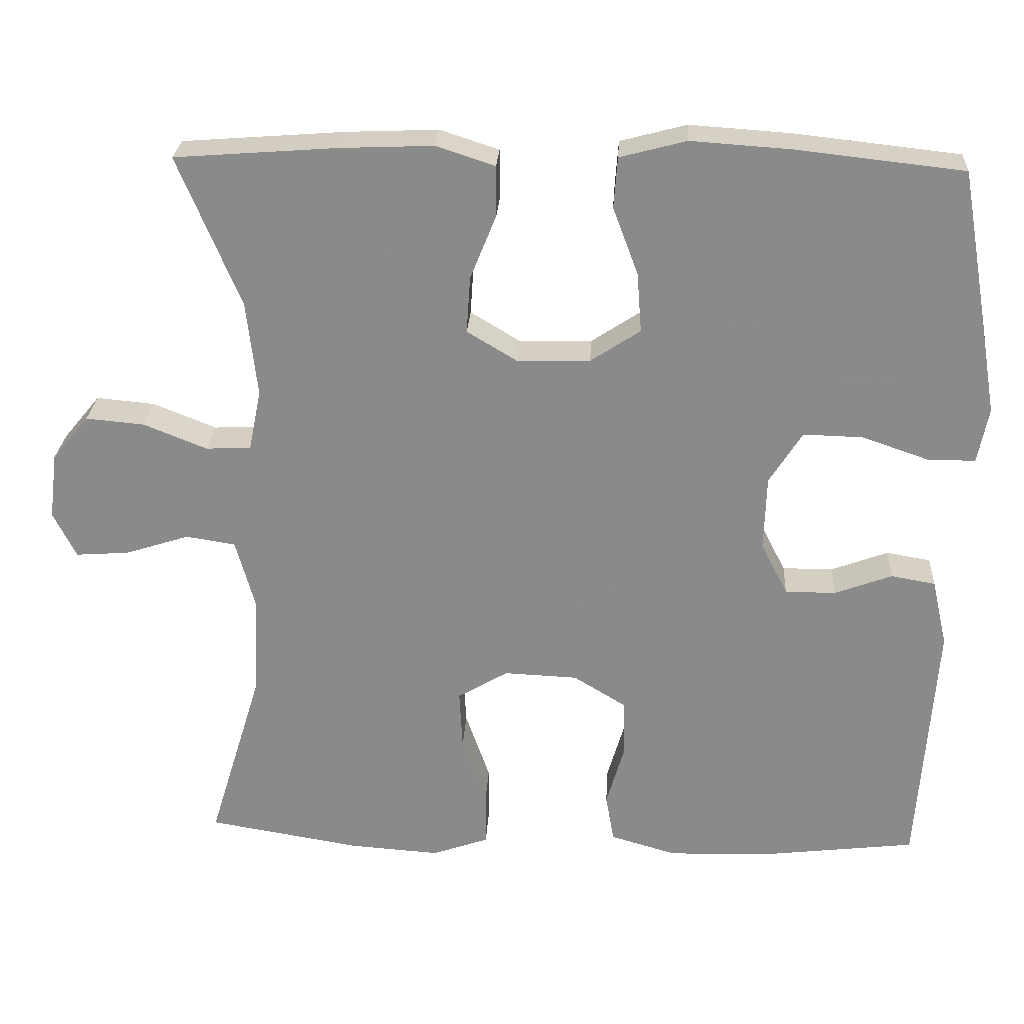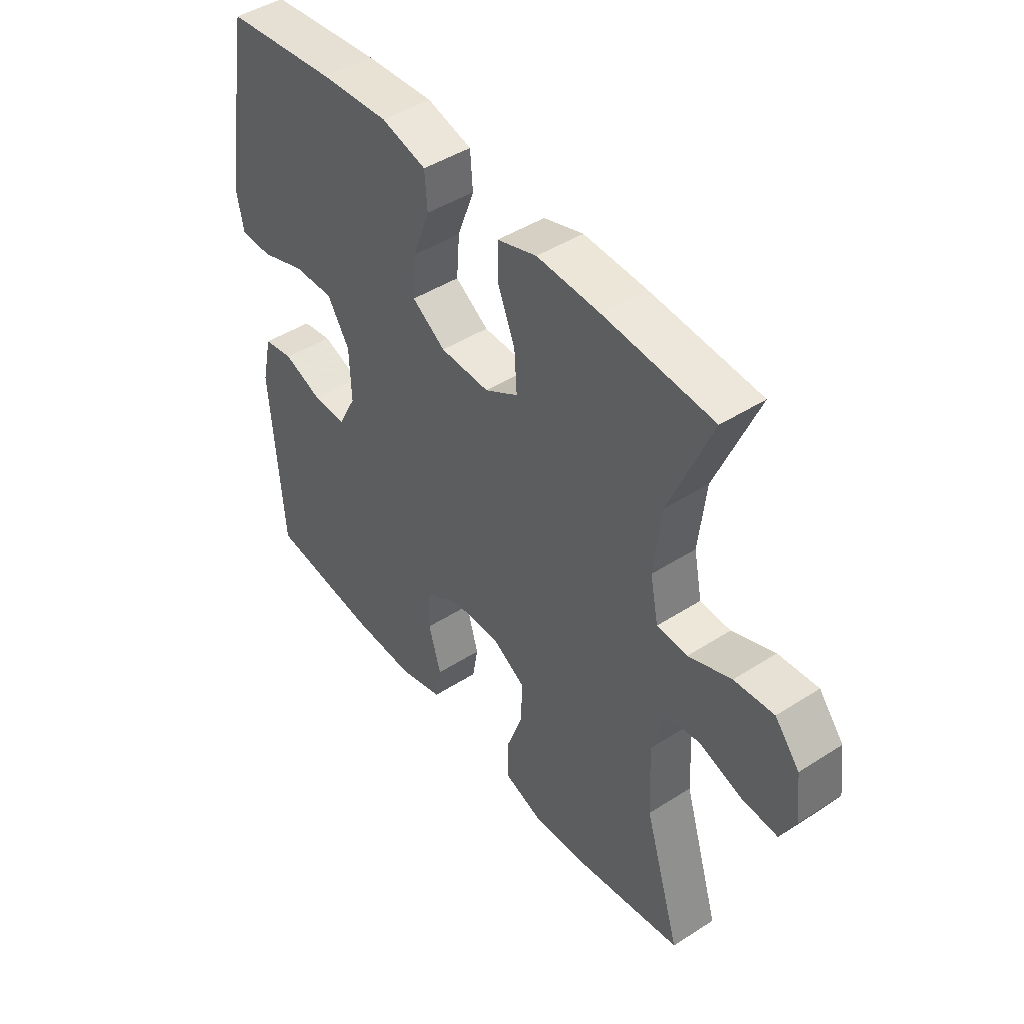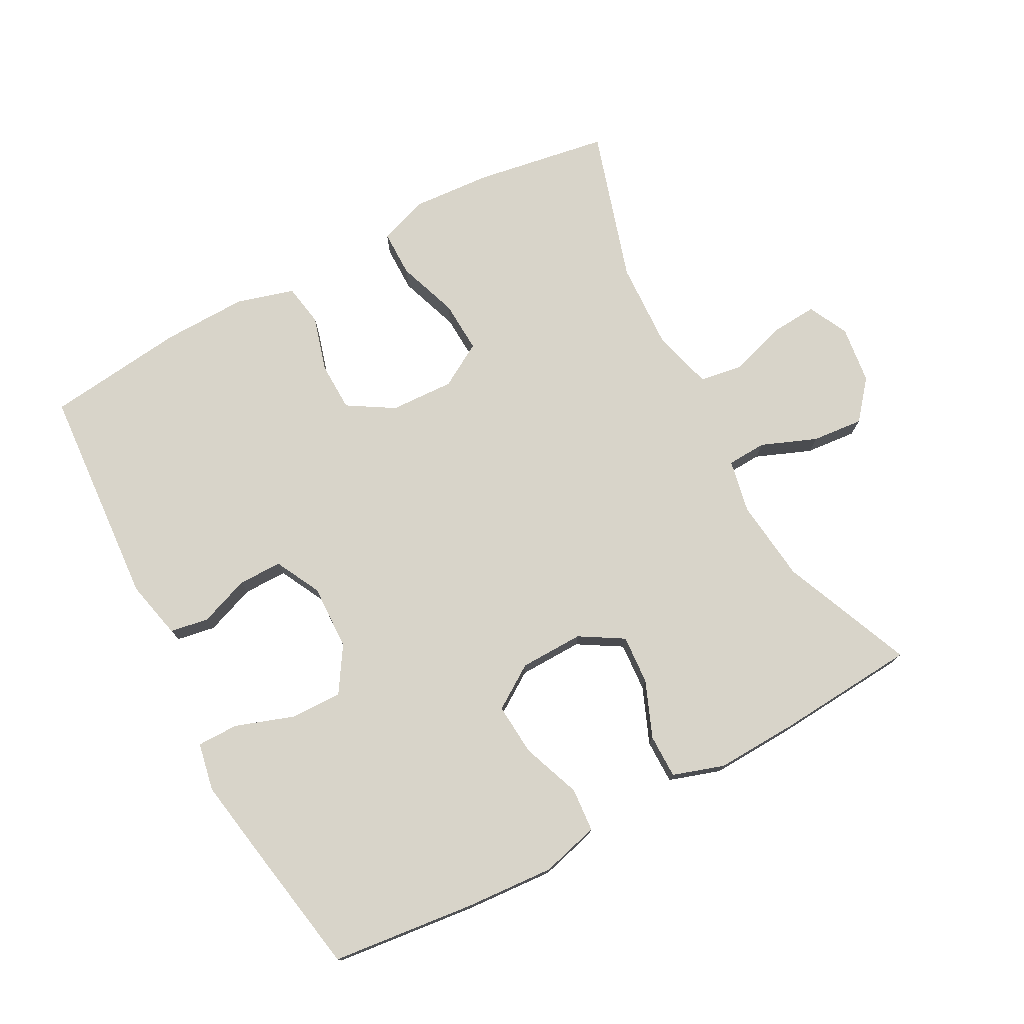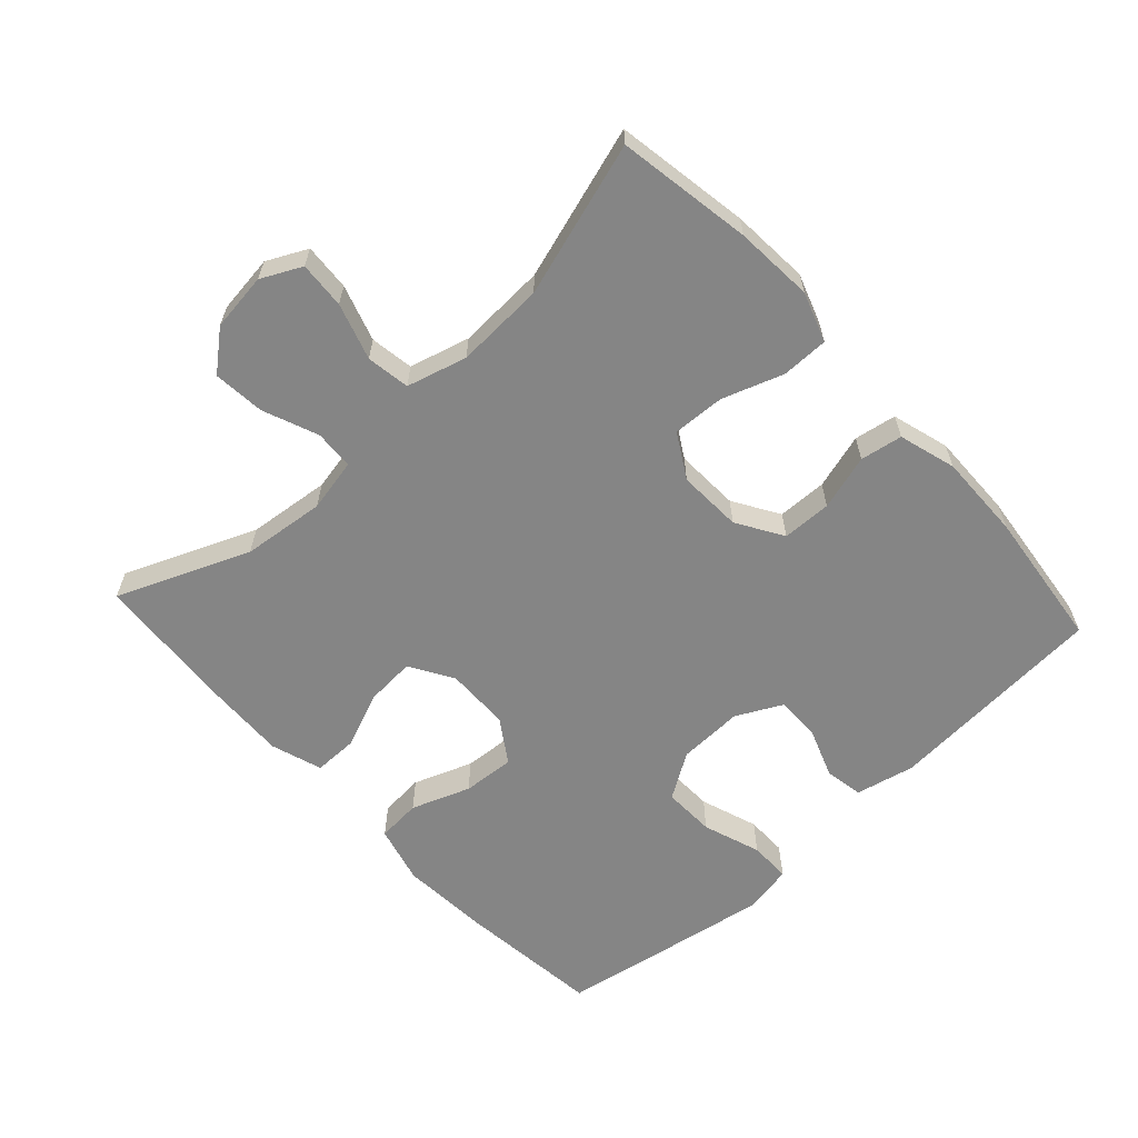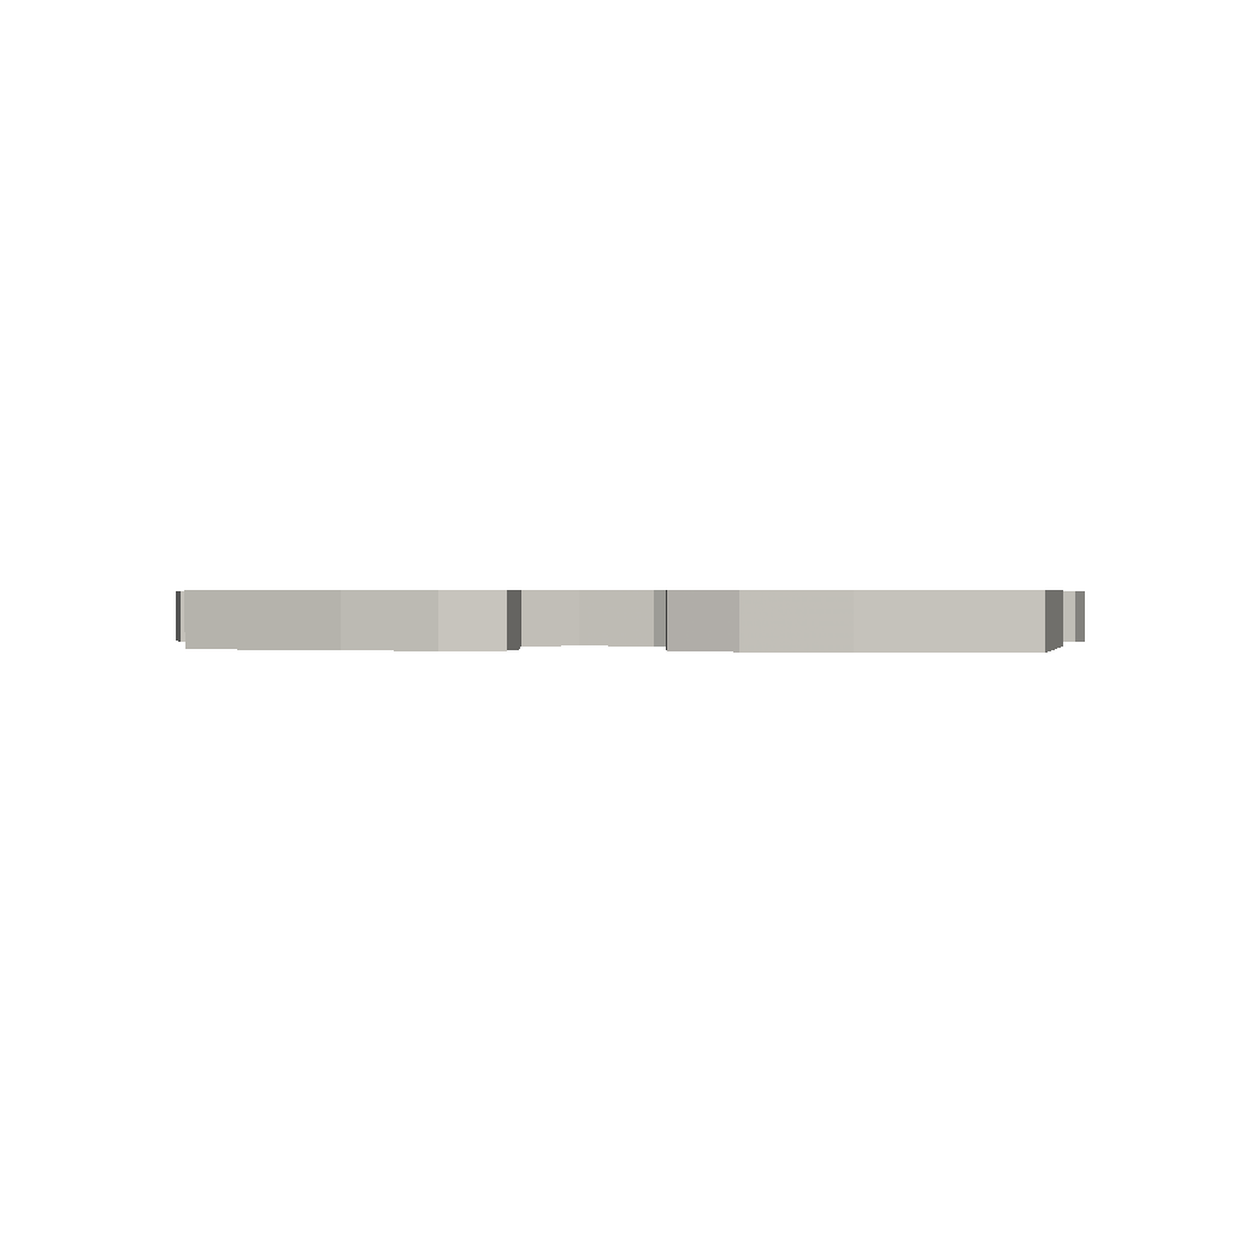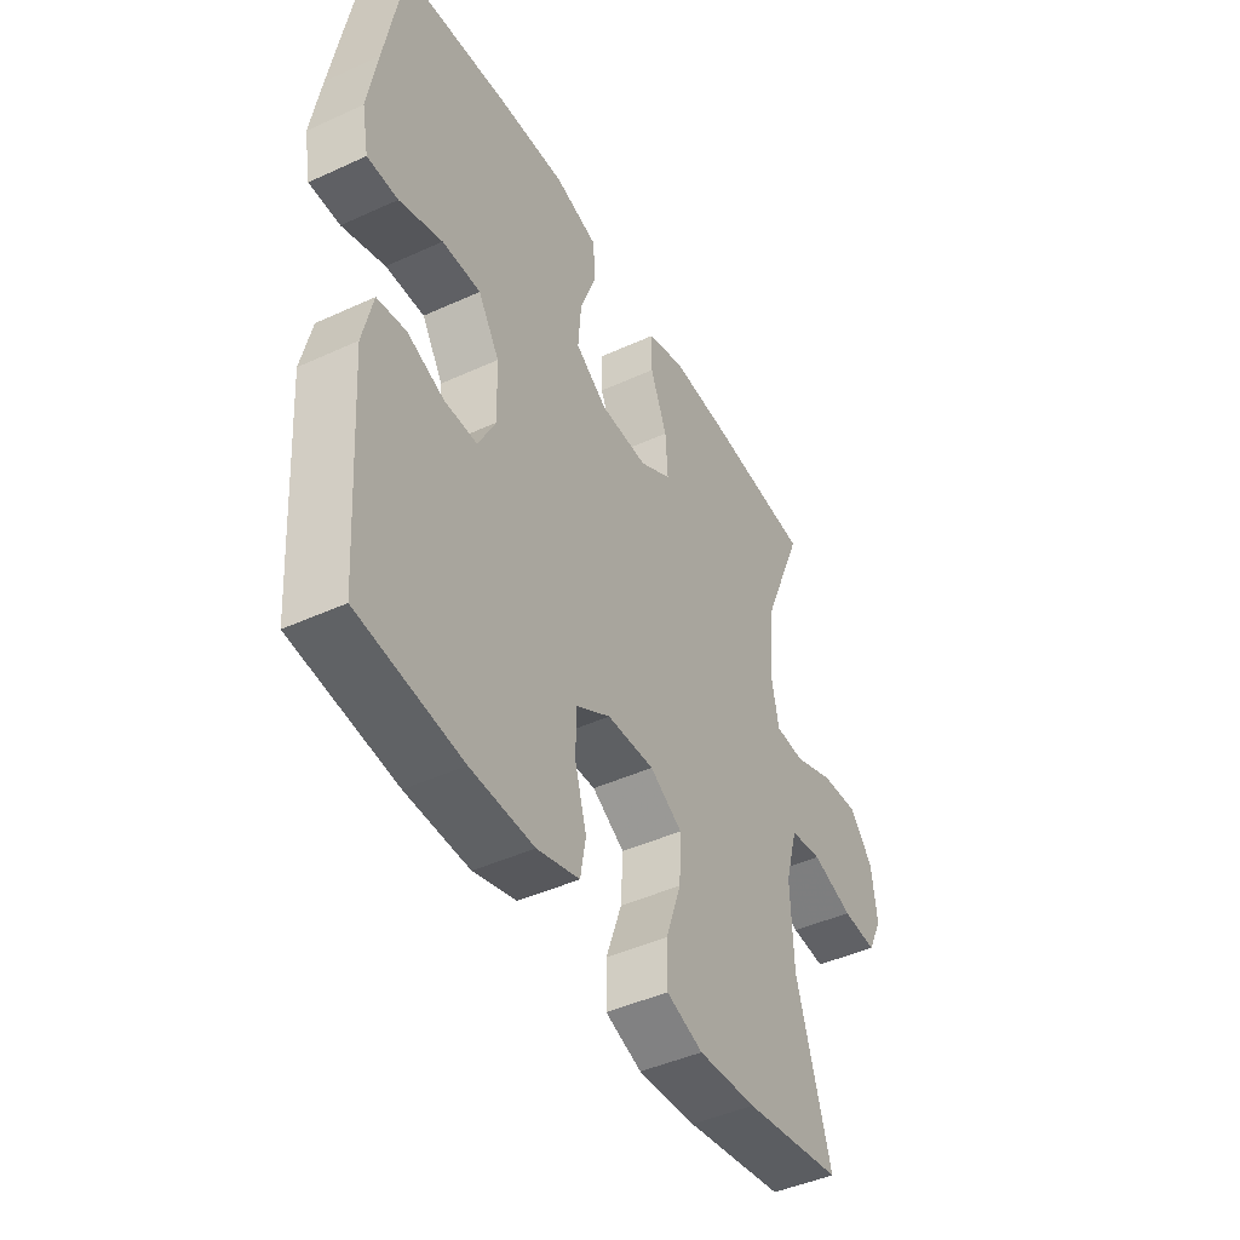
<metadata>
{"format":"obj","ext":"obj","renderer":"f3d","projection":"perspective","resolution":1024,"background":"white","views":[{"elev":25.9,"azim":-176.7,"up":"+Z"},{"elev":45.2,"azim":53.4,"up":"+Z"},{"elev":75.7,"azim":-28.1,"up":"+Y"},{"elev":-61.8,"azim":132.7,"up":"+Y"},{"elev":0.5,"azim":-169.8,"up":"+Y"},{"elev":-44.8,"azim":-62.0,"up":"+Z"}]}
</metadata>
<code>
v -0.5 0.07 -0.5
v -0.523 0.07 -0.167
v -0.503 0.07 -0.079
v -0.445 0.07 -0.069
v -0.37 0.07 -0.097
v -0.304 0.07 -0.097
v -0.269 0.07 -0.029
v -0.272 0.07 0.069
v -0.315 0.07 0.137
v -0.393 0.07 0.135
v -0.48 0.07 0.105
v -0.542 0.07 0.105
v -0.556 0.07 0.177
v -0.537 0.07 0.29
v -0.5 0.07 0.5
v -0.284 0.07 0.524
v -0.151 0.07 0.533
v -0.064 0.07 0.51
v -0.059 0.07 0.444
v -0.092 0.07 0.356
v -0.098 0.07 0.278
v -0.033 0.07 0.235
v 0.063 0.07 0.233
v 0.128 0.07 0.272
v 0.123 0.07 0.346
v 0.089 0.07 0.43
v 0.089 0.07 0.496
v 0.166 0.07 0.521
v 0.288 0.07 0.516
v 0.5 0.07 0.5
v 0.418 0.07 0.303
v 0.404 0.07 0.179
v 0.42 0.07 0.099
v 0.479 0.07 0.096
v 0.562 0.07 0.129
v 0.639 0.07 0.136
v 0.687 0.07 0.078
v 0.698 0.07 -0.009
v 0.668 0.07 -0.069
v 0.598 0.07 -0.064
v 0.514 0.07 -0.037
v 0.449 0.07 -0.047
v 0.424 0.07 -0.137
v 0.43 0.07 -0.27
v 0.5 0.07 -0.5
v 0.299 0.07 -0.533
v 0.181 0.07 -0.541
v 0.107 0.07 -0.515
v 0.107 0.07 -0.445
v 0.139 0.07 -0.354
v 0.143 0.07 -0.276
v 0.077 0.07 -0.237
v -0.019 0.07 -0.241
v -0.088 0.07 -0.283
v -0.09 0.07 -0.357
v -0.066 0.07 -0.44
v -0.077 0.07 -0.503
v -0.163 0.07 -0.528
v -0.291 0.07 -0.525
v -0.5 0 -0.5
v -0.523 0 -0.167
v -0.503 0 -0.079
v -0.445 0 -0.069
v -0.37 0 -0.097
v -0.304 0 -0.097
v -0.269 0 -0.029
v -0.272 0 0.069
v -0.315 0 0.137
v -0.393 0 0.135
v -0.48 0 0.105
v -0.542 0 0.105
v -0.556 0 0.177
v -0.537 0 0.29
v -0.5 0 0.5
v -0.284 0 0.524
v -0.151 0 0.533
v -0.064 0 0.51
v -0.059 0 0.444
v -0.092 0 0.356
v -0.098 0 0.278
v -0.033 0 0.235
v 0.063 0 0.233
v 0.128 0 0.272
v 0.123 0 0.346
v 0.089 0 0.43
v 0.089 0 0.496
v 0.166 0 0.521
v 0.288 0 0.516
v 0.5 0 0.5
v 0.418 0 0.303
v 0.404 0 0.179
v 0.42 0 0.099
v 0.479 0 0.096
v 0.562 0 0.129
v 0.639 0 0.136
v 0.687 0 0.078
v 0.698 0 -0.009
v 0.668 0 -0.069
v 0.598 0 -0.064
v 0.514 0 -0.037
v 0.449 0 -0.047
v 0.424 0 -0.137
v 0.43 0 -0.27
v 0.5 0 -0.5
v 0.299 0 -0.533
v 0.181 0 -0.541
v 0.107 0 -0.515
v 0.107 0 -0.445
v 0.139 0 -0.354
v 0.143 0 -0.276
v 0.077 0 -0.237
v -0.019 0 -0.241
v -0.088 0 -0.283
v -0.09 0 -0.357
v -0.066 0 -0.44
v -0.077 0 -0.503
v -0.163 0 -0.528
v -0.291 0 -0.525
f 3 4 5
f 2 3 5
f 1 2 5
f 59 1 5
f 58 59 5
f 57 58 5
f 56 57 5
f 55 56 5
f 54 55 5 6
f 53 54 6 7
f 52 53 7 8
f 51 52 8 9
f 48 49 50
f 47 48 50
f 46 47 50
f 45 46 50
f 44 45 50
f 43 44 50 51
f 42 43 51 9
f 39 40 41
f 38 39 41
f 37 38 41
f 36 37 41
f 35 36 41
f 34 35 41
f 33 34 41 42
f 32 33 42 9
f 29 30 31
f 28 29 31
f 27 28 31
f 26 27 31
f 25 26 31
f 24 25 31 32
f 23 24 32
f 32 9 10
f 23 32 10
f 22 23 10
f 18 19 20
f 17 18 20
f 16 17 20
f 15 16 20
f 14 15 20
f 13 14 20
f 12 13 20
f 11 12 20
f 10 11 20
f 10 20 21
f 10 21 22
f 64 63 62
f 64 62 61
f 64 61 60
f 64 60 118
f 64 118 117
f 64 117 116
f 64 116 115
f 64 115 114
f 65 64 114 113
f 66 65 113 112
f 67 66 112 111
f 68 67 111 110
f 109 108 107
f 109 107 106
f 109 106 105
f 109 105 104
f 109 104 103
f 110 109 103 102
f 68 110 102 101
f 100 99 98
f 100 98 97
f 100 97 96
f 100 96 95
f 100 95 94
f 100 94 93
f 101 100 93 92
f 68 101 92 91
f 90 89 88
f 90 88 87
f 90 87 86
f 90 86 85
f 90 85 84
f 91 90 84 83
f 91 83 82
f 69 68 91
f 69 91 82
f 69 82 81
f 79 78 77
f 79 77 76
f 79 76 75
f 79 75 74
f 79 74 73
f 79 73 72
f 79 72 71
f 79 71 70
f 79 70 69
f 80 79 69
f 81 80 69
f 1 60 61 2
f 2 61 62 3
f 3 62 63 4
f 4 63 64 5
f 5 64 65 6
f 6 65 66 7
f 7 66 67 8
f 8 67 68 9
f 9 68 69 10
f 10 69 70 11
f 11 70 71 12
f 12 71 72 13
f 13 72 73 14
f 14 73 74 15
f 15 74 75 16
f 16 75 76 17
f 17 76 77 18
f 18 77 78 19
f 19 78 79 20
f 20 79 80 21
f 21 80 81 22
f 22 81 82 23
f 23 82 83 24
f 24 83 84 25
f 25 84 85 26
f 26 85 86 27
f 27 86 87 28
f 28 87 88 29
f 29 88 89 30
f 30 89 90 31
f 31 90 91 32
f 32 91 92 33
f 33 92 93 34
f 34 93 94 35
f 35 94 95 36
f 36 95 96 37
f 37 96 97 38
f 38 97 98 39
f 39 98 99 40
f 40 99 100 41
f 41 100 101 42
f 42 101 102 43
f 43 102 103 44
f 44 103 104 45
f 45 104 105 46
f 46 105 106 47
f 47 106 107 48
f 48 107 108 49
f 49 108 109 50
f 50 109 110 51
f 51 110 111 52
f 52 111 112 53
f 53 112 113 54
f 54 113 114 55
f 55 114 115 56
f 56 115 116 57
f 57 116 117 58
f 58 117 118 59
f 59 118 60 1

</code>
